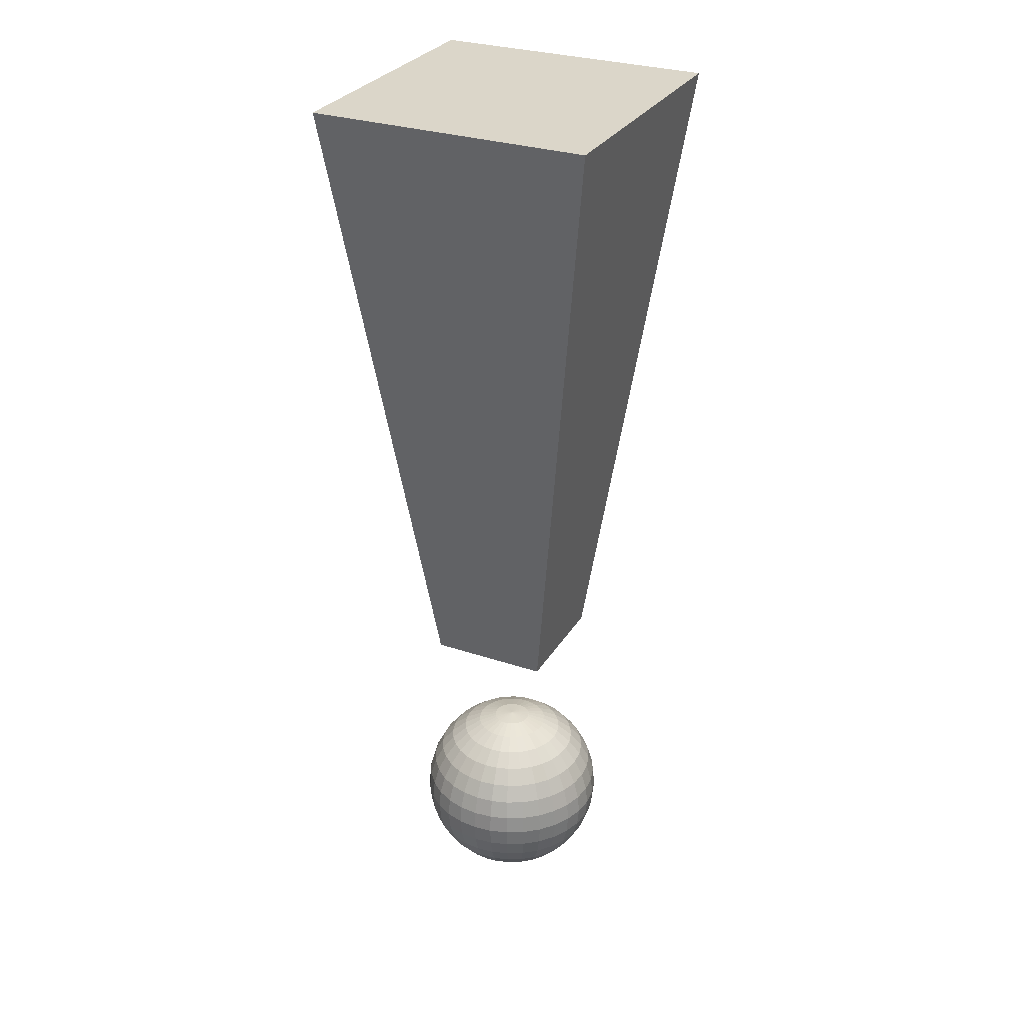
<metadata>
{"format":"obj","ext":"obj","renderer":"f3d","projection":"perspective","resolution":1024,"background":"white","views":[{"elev":30.0,"azim":-154.0,"up":"+Y"}]}
</metadata>
<code>
o Cube_Cube.001
v -0.6078 2.162 0.6078
v -1.415 8.509 1.415
v -0.6078 2.162 -0.6078
v -1.415 8.509 -1.415
v 0.6078 2.162 0.6078
v 1.415 8.509 1.415
v 0.6078 2.162 -0.6078
v 1.415 8.509 -1.415
v 0 0.9808 -0.1951
v 0 0.9239 -0.3827
v 0 0.8315 -0.5556
v 0 0.7071 -0.7071
v 0 0.5556 -0.8315
v 0 0.3827 -0.9239
v 0 0.1951 -0.9808
v 0 -0.5556 -0.8315
v 0 -0.7071 -0.7071
v 0 -0.8315 -0.5556
v 0.03806 0.9808 -0.1913
v 0.07466 0.9239 -0.3753
v 0.1084 0.8315 -0.5449
v 0.1379 0.7071 -0.6935
v 0.1622 0.5556 -0.8155
v 0.1802 0.3827 -0.9061
v 0.1913 0.1951 -0.9619
v 0.1951 -0 -0.9808
v 0.1913 -0.1951 -0.9619
v 0.1802 -0.3827 -0.9061
v 0.1622 -0.5556 -0.8155
v 0.1379 -0.7071 -0.6935
v 0.1084 -0.8315 -0.5449
v 0.07466 -0.9239 -0.3753
v 0.03806 -0.9808 -0.1913
v 0.07466 0.9808 -0.1802
v 0.1464 0.9239 -0.3536
v 0.2126 0.8315 -0.5133
v 0.2706 0.7071 -0.6533
v 0.3182 0.5556 -0.7682
v 0.3536 0.3827 -0.8536
v 0.3753 0.1951 -0.9061
v 0.3827 -0 -0.9239
v 0.3753 -0.1951 -0.9061
v 0.3536 -0.3827 -0.8536
v 0.3182 -0.5556 -0.7682
v 0.2706 -0.7071 -0.6533
v 0.2126 -0.8315 -0.5133
v 0.1464 -0.9239 -0.3536
v 0.07466 -0.9808 -0.1802
v 0.1084 0.9808 -0.1622
v 0.2126 0.9239 -0.3182
v 0.3087 0.8315 -0.4619
v 0.3928 0.7071 -0.5879
v 0.4619 0.5556 -0.6913
v 0.5133 0.3827 -0.7682
v 0.5449 0.1951 -0.8155
v 0.5556 -0 -0.8315
v 0.5449 -0.1951 -0.8155
v 0.5133 -0.3827 -0.7682
v 0.4619 -0.5556 -0.6913
v 0.3928 -0.7071 -0.5879
v 0.3087 -0.8315 -0.4619
v 0.2126 -0.9239 -0.3182
v 0.1084 -0.9808 -0.1622
v 0.1379 0.9808 -0.1379
v 0.2706 0.9239 -0.2706
v 0.3928 0.8315 -0.3928
v 0.5 0.7071 -0.5
v 0.5879 0.5556 -0.5879
v 0.6533 0.3827 -0.6533
v 0.6935 0.1951 -0.6935
v 0.7071 -0 -0.7071
v 0.6935 -0.1951 -0.6935
v 0.6533 -0.3827 -0.6533
v 0.5879 -0.5556 -0.5879
v 0.5 -0.7071 -0.5
v 0.3928 -0.8315 -0.3928
v 0.2706 -0.9239 -0.2706
v 0.1379 -0.9808 -0.1379
v 0.1622 0.9808 -0.1084
v 0.3182 0.9239 -0.2126
v 0.4619 0.8315 -0.3087
v 0.5879 0.7071 -0.3928
v 0.6913 0.5556 -0.4619
v 0.7682 0.3827 -0.5133
v 0.8155 0.1951 -0.5449
v 0.8315 -0 -0.5556
v 0.8155 -0.1951 -0.5449
v 0.7682 -0.3827 -0.5133
v 0.6913 -0.5556 -0.4619
v 0.5879 -0.7071 -0.3928
v 0.4619 -0.8315 -0.3087
v 0.3182 -0.9239 -0.2126
v 0.1622 -0.9808 -0.1084
v 0.1802 0.9808 -0.07466
v 0.3536 0.9239 -0.1464
v 0.5133 0.8315 -0.2126
v 0.6533 0.7071 -0.2706
v 0.7682 0.5556 -0.3182
v 0.8536 0.3827 -0.3536
v 0.9061 0.1951 -0.3753
v 0.9239 -0 -0.3827
v 0.9061 -0.1951 -0.3753
v 0.8536 -0.3827 -0.3536
v 0.7682 -0.5556 -0.3182
v 0.6533 -0.7071 -0.2706
v 0.5133 -0.8315 -0.2126
v 0.3536 -0.9239 -0.1464
v 0.1802 -0.9808 -0.07466
v 0.1913 0.9808 -0.03806
v 0.3753 0.9239 -0.07466
v 0.5449 0.8315 -0.1084
v 0.6935 0.7071 -0.1379
v 0.8155 0.5556 -0.1622
v 0.9061 0.3827 -0.1802
v 0.9619 0.1951 -0.1913
v 0.9808 -0 -0.1951
v 0.9619 -0.1951 -0.1913
v 0.9061 -0.3827 -0.1802
v 0.8155 -0.5556 -0.1622
v 0.6935 -0.7071 -0.1379
v 0.5449 -0.8315 -0.1084
v 0.3753 -0.9239 -0.07466
v 0.1913 -0.9808 -0.03806
v 0.1951 0.9808 0
v 0.3827 0.9239 0
v 0.5556 0.8315 0
v 0.7071 0.7071 0
v 0.8315 0.5556 0
v 0.9239 0.3827 0
v 0.9808 0.1951 0
v 1 -0 0
v 0.9808 -0.1951 0
v 0.9239 -0.3827 0
v 0.8315 -0.5556 0
v 0.7071 -0.7071 0
v 0.5556 -0.8315 0
v 0.3827 -0.9239 0
v 0.1951 -0.9808 0
v 0.1913 0.9808 0.03806
v 0.3753 0.9239 0.07466
v 0.5449 0.8315 0.1084
v 0.6935 0.7071 0.1379
v 0.8155 0.5556 0.1622
v 0.9061 0.3827 0.1802
v 0.9619 0.1951 0.1913
v 0.9808 -0 0.1951
v 0.9619 -0.1951 0.1913
v 0.9061 -0.3827 0.1802
v 0.8155 -0.5556 0.1622
v 0.6935 -0.7071 0.1379
v 0.5449 -0.8315 0.1084
v 0.3753 -0.9239 0.07466
v 0.1913 -0.9808 0.03806
v 0.1802 0.9808 0.07466
v 0.3536 0.9239 0.1464
v 0.5133 0.8315 0.2126
v 0.6533 0.7071 0.2706
v 0.7682 0.5556 0.3182
v 0.8536 0.3827 0.3536
v 0.9061 0.1951 0.3753
v 0.9239 -0 0.3827
v 0.9061 -0.1951 0.3753
v 0.8536 -0.3827 0.3536
v 0.7682 -0.5556 0.3182
v 0.6533 -0.7071 0.2706
v 0.5133 -0.8315 0.2126
v 0.3536 -0.9239 0.1464
v 0.1802 -0.9808 0.07466
v 0.1622 0.9808 0.1084
v 0.3182 0.9239 0.2126
v 0.4619 0.8315 0.3087
v 0.5879 0.7071 0.3928
v 0.6913 0.5556 0.4619
v 0.7682 0.3827 0.5133
v 0.8155 0.1951 0.5449
v 0.8315 -0 0.5556
v 0.8155 -0.1951 0.5449
v 0.7682 -0.3827 0.5133
v 0.6913 -0.5556 0.4619
v 0.5879 -0.7071 0.3928
v 0.4619 -0.8315 0.3087
v 0.3182 -0.9239 0.2126
v 0.1622 -0.9808 0.1084
v 0.1379 0.9808 0.1379
v 0.2706 0.9239 0.2706
v 0.3928 0.8315 0.3928
v 0.5 0.7071 0.5
v 0.5879 0.5556 0.5879
v 0.6533 0.3827 0.6533
v 0.6935 0.1951 0.6935
v 0.7071 -0 0.7071
v 0.6935 -0.1951 0.6935
v 0.6533 -0.3827 0.6533
v 0.5879 -0.5556 0.5879
v 0.5 -0.7071 0.5
v 0.3928 -0.8315 0.3928
v 0.2706 -0.9239 0.2706
v 0.1379 -0.9808 0.1379
v 0.1084 0.9808 0.1622
v 0.2126 0.9239 0.3182
v 0.3087 0.8315 0.4619
v 0.3928 0.7071 0.5879
v 0.4619 0.5556 0.6913
v 0.5133 0.3827 0.7682
v 0.5449 0.1951 0.8155
v 0.5556 -0 0.8315
v 0.5449 -0.1951 0.8155
v 0.5133 -0.3827 0.7682
v 0.4619 -0.5556 0.6913
v 0.3928 -0.7071 0.5879
v 0.3087 -0.8315 0.4619
v 0.2126 -0.9239 0.3182
v 0.1084 -0.9808 0.1622
v 0.07466 0.9808 0.1802
v 0.1464 0.9239 0.3536
v 0.2126 0.8315 0.5133
v 0.2706 0.7071 0.6533
v 0.3182 0.5556 0.7682
v 0.3536 0.3827 0.8536
v 0.3753 0.1951 0.9061
v 0.3827 -0 0.9239
v 0.3753 -0.1951 0.9061
v 0.3536 -0.3827 0.8536
v 0.3182 -0.5556 0.7682
v 0.2706 -0.7071 0.6533
v 0.2126 -0.8315 0.5133
v 0.1464 -0.9239 0.3536
v 0.07466 -0.9808 0.1802
v 0.03806 0.9808 0.1913
v 0.07466 0.9239 0.3753
v 0.1084 0.8315 0.5449
v 0.1379 0.7071 0.6935
v 0.1622 0.5556 0.8155
v 0.1802 0.3827 0.9061
v 0.1913 0.1951 0.9619
v 0.1951 -0 0.9808
v 0.1913 -0.1951 0.9619
v 0.1802 -0.3827 0.9061
v 0.1622 -0.5556 0.8155
v 0.1379 -0.7071 0.6935
v 0.1084 -0.8315 0.5449
v 0.07466 -0.9239 0.3753
v 0.03806 -0.9808 0.1913
v 0 0.9808 0.1951
v -0 0.9239 0.3827
v -0 0.8315 0.5556
v 0 0.7071 0.7071
v -0 0.5556 0.8315
v 0 0.3827 0.9239
v -0 0.1951 0.9808
v -0 -0 1
v -0 -0.1951 0.9808
v -0 -0.3827 0.9239
v -0 -0.5556 0.8315
v 0 -0.7071 0.7071
v -0 -0.8315 0.5556
v 0 -0.9239 0.3827
v -0 -0.9808 0.1951
v -0.03806 0.9808 0.1913
v -0.07466 0.9239 0.3753
v -0.1084 0.8315 0.5449
v -0.1379 0.7071 0.6935
v -0.1622 0.5556 0.8155
v -0.1802 0.3827 0.9061
v -0.1913 0.1951 0.9619
v -0.1951 -0 0.9808
v -0.1913 -0.1951 0.9619
v -0.1802 -0.3827 0.9061
v -0.1622 -0.5556 0.8155
v -0.1379 -0.7071 0.6935
v -0.1084 -0.8315 0.5449
v -0.07466 -0.9239 0.3753
v -0.03806 -0.9808 0.1913
v -0.07466 0.9808 0.1802
v -0.1464 0.9239 0.3536
v -0.2126 0.8315 0.5133
v -0.2706 0.7071 0.6533
v -0.3182 0.5556 0.7682
v -0.3536 0.3827 0.8536
v -0.3753 0.1951 0.9061
v -0.3827 -0 0.9239
v -0.3753 -0.1951 0.9061
v -0.3536 -0.3827 0.8536
v -0.3182 -0.5556 0.7682
v -0.2706 -0.7071 0.6533
v -0.2126 -0.8315 0.5133
v -0.1464 -0.9239 0.3536
v -0.07466 -0.9808 0.1802
v -0.1084 0.9808 0.1622
v -0.2126 0.9239 0.3182
v -0.3087 0.8315 0.4619
v -0.3928 0.7071 0.5879
v -0.4619 0.5556 0.6913
v -0.5133 0.3827 0.7682
v -0.5449 0.1951 0.8155
v -0.5556 -0 0.8315
v -0.5449 -0.1951 0.8155
v -0.5133 -0.3827 0.7682
v -0.4619 -0.5556 0.6913
v -0.3928 -0.7071 0.5879
v -0.3087 -0.8315 0.4619
v -0.2126 -0.9239 0.3182
v -0.1084 -0.9808 0.1622
v -0.1379 0.9808 0.1379
v -0.2706 0.9239 0.2706
v -0.3928 0.8315 0.3928
v -0.5 0.7071 0.5
v -0.5879 0.5556 0.5879
v -0.6533 0.3827 0.6533
v -0.6935 0.1951 0.6935
v -0.7071 -0 0.7071
v -0.6935 -0.1951 0.6935
v -0.6533 -0.3827 0.6533
v -0.5879 -0.5556 0.5879
v -0.5 -0.7071 0.5
v -0.3928 -0.8315 0.3928
v -0.2706 -0.9239 0.2706
v -0.1379 -0.9808 0.1379
v -0.1622 0.9808 0.1084
v -0.3182 0.9239 0.2126
v -0.4619 0.8315 0.3087
v -0.5879 0.7071 0.3928
v -0.6913 0.5556 0.4619
v -0.7682 0.3827 0.5133
v -0.8155 0.1951 0.5449
v -0.8315 -0 0.5556
v -0.8155 -0.1951 0.5449
v -0.7682 -0.3827 0.5133
v -0.6913 -0.5556 0.4619
v -0.5879 -0.7071 0.3928
v -0.4619 -0.8315 0.3087
v -0.3182 -0.9239 0.2126
v -0.1622 -0.9808 0.1084
v -0 1 0
v -0.1802 0.9808 0.07466
v -0.3536 0.9239 0.1464
v -0.5133 0.8315 0.2126
v -0.6533 0.7071 0.2706
v -0.7682 0.5556 0.3182
v -0.8536 0.3827 0.3536
v -0.9061 0.1951 0.3753
v -0.9239 -0 0.3827
v -0.9061 -0.1951 0.3753
v -0.8536 -0.3827 0.3536
v -0.7682 -0.5556 0.3182
v -0.6533 -0.7071 0.2706
v -0.5133 -0.8315 0.2126
v -0.3536 -0.9239 0.1464
v -0.1802 -0.9808 0.07466
v -0.1913 0.9808 0.03806
v -0.3753 0.9239 0.07466
v -0.5449 0.8315 0.1084
v -0.6935 0.7071 0.1379
v -0.8155 0.5556 0.1622
v -0.9061 0.3827 0.1802
v -0.9619 0.1951 0.1913
v -0.9808 -0 0.1951
v -0.9619 -0.1951 0.1913
v -0.9061 -0.3827 0.1802
v -0.8155 -0.5556 0.1622
v -0.6935 -0.7071 0.1379
v -0.5449 -0.8315 0.1084
v -0.3753 -0.9239 0.07466
v -0.1913 -0.9808 0.03806
v -0.1951 0.9808 0
v -0.3827 0.9239 0
v -0.5556 0.8315 -0
v -0.7071 0.7071 0
v -0.8315 0.5556 0
v -0.9239 0.3827 0
v -0.9808 0.1951 -0
v -1 -0 -0
v -0.9808 -0.1951 -0
v -0.9239 -0.3827 -0
v -0.8315 -0.5556 0
v -0.7071 -0.7071 0
v -0.5556 -0.8315 -0
v -0.3827 -0.9239 0
v -0.1951 -0.9808 0
v -0.1913 0.9808 -0.03806
v -0.3753 0.9239 -0.07466
v -0.5449 0.8315 -0.1084
v -0.6935 0.7071 -0.1379
v -0.8155 0.5556 -0.1622
v -0.9061 0.3827 -0.1802
v -0.9619 0.1951 -0.1913
v -0.9808 -0 -0.1951
v -0.9619 -0.1951 -0.1913
v -0.9061 -0.3827 -0.1802
v -0.8155 -0.5556 -0.1622
v -0.6935 -0.7071 -0.1379
v -0.5449 -0.8315 -0.1084
v -0.3753 -0.9239 -0.07466
v -0.1913 -0.9808 -0.03806
v -0.1802 0.9808 -0.07466
v -0.3536 0.9239 -0.1464
v -0.5133 0.8315 -0.2126
v -0.6533 0.7071 -0.2706
v -0.7682 0.5556 -0.3182
v -0.8536 0.3827 -0.3536
v -0.9061 0.1951 -0.3753
v -0.9239 -0 -0.3827
v -0.9061 -0.1951 -0.3753
v -0.8536 -0.3827 -0.3536
v -0.7682 -0.5556 -0.3182
v -0.6533 -0.7071 -0.2706
v -0.5133 -0.8315 -0.2126
v -0.3536 -0.9239 -0.1464
v -0.1802 -0.9808 -0.07466
v -0.1622 0.9808 -0.1084
v -0.3182 0.9239 -0.2126
v -0.4619 0.8315 -0.3087
v -0.5879 0.7071 -0.3928
v -0.6913 0.5556 -0.4619
v -0.7682 0.3827 -0.5133
v -0.8155 0.1951 -0.5449
v -0.8315 -0 -0.5556
v -0.8155 -0.1951 -0.5449
v -0.7682 -0.3827 -0.5133
v -0.6913 -0.5556 -0.4619
v -0.5879 -0.7071 -0.3928
v -0.4619 -0.8315 -0.3087
v -0.3182 -0.9239 -0.2126
v -0.1622 -0.9808 -0.1084
v -0.1379 0.9808 -0.1379
v -0.2706 0.9239 -0.2706
v -0.3928 0.8315 -0.3928
v -0.5 0.7071 -0.5
v -0.5879 0.5556 -0.5879
v -0.6533 0.3827 -0.6533
v -0.6935 0.1951 -0.6935
v -0.7071 -0 -0.7071
v -0.6935 -0.1951 -0.6935
v -0.6533 -0.3827 -0.6533
v -0.5879 -0.5556 -0.5879
v -0.5 -0.7071 -0.5
v -0.3928 -0.8315 -0.3928
v -0.2706 -0.9239 -0.2706
v -0.1379 -0.9808 -0.1379
v -0.1084 0.9808 -0.1622
v -0.2126 0.9239 -0.3182
v -0.3087 0.8315 -0.4619
v -0.3928 0.7071 -0.5879
v -0.4619 0.5556 -0.6913
v -0.5133 0.3827 -0.7682
v -0.5449 0.1951 -0.8155
v -0.5556 -0 -0.8315
v -0.5449 -0.1951 -0.8155
v -0.5133 -0.3827 -0.7682
v -0.4619 -0.5556 -0.6913
v -0.3928 -0.7071 -0.5879
v -0.3087 -0.8315 -0.4619
v -0.2126 -0.9239 -0.3182
v -0.1084 -0.9808 -0.1622
v -0.07466 0.9808 -0.1802
v -0.1464 0.9239 -0.3536
v -0.2126 0.8315 -0.5133
v -0.2706 0.7071 -0.6533
v -0.3182 0.5556 -0.7682
v -0.3536 0.3827 -0.8536
v -0.3753 0.1951 -0.9061
v -0.3827 -0 -0.9239
v -0.3753 -0.1951 -0.9061
v -0.3536 -0.3827 -0.8536
v -0.3182 -0.5556 -0.7682
v -0.2706 -0.7071 -0.6533
v -0.2126 -0.8315 -0.5133
v -0.1464 -0.9239 -0.3536
v -0.07466 -0.9808 -0.1802
v -0.03806 0.9808 -0.1913
v -0.07466 0.9239 -0.3753
v -0.1084 0.8315 -0.5449
v -0.1379 0.7071 -0.6935
v -0.1622 0.5556 -0.8155
v -0.1802 0.3827 -0.9061
v -0.1913 0.1951 -0.9619
v -0.1951 -0 -0.9808
v -0.1913 -0.1951 -0.9619
v -0.1802 -0.3827 -0.9061
v -0.1622 -0.5556 -0.8155
v -0.1379 -0.7071 -0.6935
v -0.1084 -0.8315 -0.5449
v -0.07466 -0.9239 -0.3753
v -0.03806 -0.9808 -0.1913
v 1e-06 -0 -1
v 0 -0.1951 -0.9808
v 0 -0.3827 -0.9239
v 0 -0.9239 -0.3827
v 0 -0.9808 -0.1951
v 0 -1 0
f 1 2 4 3
f 3 4 8 7
f 7 8 6 5
f 5 6 2 1
f 3 7 5 1
f 8 4 2 6
f 12 11 21 22
f 17 16 29 30
f 13 12 22 23
f 18 17 30 31
f 14 13 23 24
f 488 18 31 32
f 15 14 24 25
f 489 488 32 33
f 485 15 25 26
f 9 334 19
f 490 489 33
f 486 485 26 27
f 10 9 19 20
f 487 486 27 28
f 11 10 20 21
f 16 487 28 29
f 28 27 42 43
f 21 20 35 36
f 29 28 43 44
f 22 21 36 37
f 30 29 44 45
f 23 22 37 38
f 31 30 45 46
f 24 23 38 39
f 32 31 46 47
f 25 24 39 40
f 33 32 47 48
f 26 25 40 41
f 19 334 34
f 490 33 48
f 27 26 41 42
f 20 19 34 35
f 47 46 61 62
f 40 39 54 55
f 48 47 62 63
f 41 40 55 56
f 34 334 49
f 490 48 63
f 42 41 56 57
f 35 34 49 50
f 43 42 57 58
f 36 35 50 51
f 44 43 58 59
f 37 36 51 52
f 45 44 59 60
f 38 37 52 53
f 46 45 60 61
f 39 38 53 54
f 59 58 73 74
f 52 51 66 67
f 60 59 74 75
f 53 52 67 68
f 61 60 75 76
f 54 53 68 69
f 62 61 76 77
f 55 54 69 70
f 63 62 77 78
f 56 55 70 71
f 49 334 64
f 490 63 78
f 57 56 71 72
f 50 49 64 65
f 58 57 72 73
f 51 50 65 66
f 78 77 92 93
f 71 70 85 86
f 64 334 79
f 490 78 93
f 72 71 86 87
f 65 64 79 80
f 73 72 87 88
f 66 65 80 81
f 74 73 88 89
f 67 66 81 82
f 75 74 89 90
f 68 67 82 83
f 76 75 90 91
f 69 68 83 84
f 77 76 91 92
f 70 69 84 85
f 82 81 96 97
f 90 89 104 105
f 83 82 97 98
f 91 90 105 106
f 84 83 98 99
f 92 91 106 107
f 85 84 99 100
f 93 92 107 108
f 86 85 100 101
f 79 334 94
f 490 93 108
f 87 86 101 102
f 80 79 94 95
f 88 87 102 103
f 81 80 95 96
f 89 88 103 104
f 101 100 115 116
f 94 334 109
f 490 108 123
f 102 101 116 117
f 95 94 109 110
f 103 102 117 118
f 96 95 110 111
f 104 103 118 119
f 97 96 111 112
f 105 104 119 120
f 98 97 112 113
f 106 105 120 121
f 99 98 113 114
f 107 106 121 122
f 100 99 114 115
f 108 107 122 123
f 120 119 134 135
f 113 112 127 128
f 121 120 135 136
f 114 113 128 129
f 122 121 136 137
f 115 114 129 130
f 123 122 137 138
f 116 115 130 131
f 109 334 124
f 490 123 138
f 117 116 131 132
f 110 109 124 125
f 118 117 132 133
f 111 110 125 126
f 119 118 133 134
f 112 111 126 127
f 124 334 139
f 490 138 153
f 132 131 146 147
f 125 124 139 140
f 133 132 147 148
f 126 125 140 141
f 134 133 148 149
f 127 126 141 142
f 135 134 149 150
f 128 127 142 143
f 136 135 150 151
f 129 128 143 144
f 137 136 151 152
f 130 129 144 145
f 138 137 152 153
f 131 130 145 146
f 143 142 157 158
f 151 150 165 166
f 144 143 158 159
f 152 151 166 167
f 145 144 159 160
f 153 152 167 168
f 146 145 160 161
f 139 334 154
f 490 153 168
f 147 146 161 162
f 140 139 154 155
f 148 147 162 163
f 141 140 155 156
f 149 148 163 164
f 142 141 156 157
f 150 149 164 165
f 162 161 176 177
f 155 154 169 170
f 163 162 177 178
f 156 155 170 171
f 164 163 178 179
f 157 156 171 172
f 165 164 179 180
f 158 157 172 173
f 166 165 180 181
f 159 158 173 174
f 167 166 181 182
f 160 159 174 175
f 168 167 182 183
f 161 160 175 176
f 154 334 169
f 490 168 183
f 181 180 195 196
f 174 173 188 189
f 182 181 196 197
f 175 174 189 190
f 183 182 197 198
f 176 175 190 191
f 169 334 184
f 490 183 198
f 177 176 191 192
f 170 169 184 185
f 178 177 192 193
f 171 170 185 186
f 179 178 193 194
f 172 171 186 187
f 180 179 194 195
f 173 172 187 188
f 193 192 207 208
f 186 185 200 201
f 194 193 208 209
f 187 186 201 202
f 195 194 209 210
f 188 187 202 203
f 196 195 210 211
f 189 188 203 204
f 197 196 211 212
f 190 189 204 205
f 198 197 212 213
f 191 190 205 206
f 184 334 199
f 490 198 213
f 192 191 206 207
f 185 184 199 200
f 212 211 226 227
f 205 204 219 220
f 213 212 227 228
f 206 205 220 221
f 199 334 214
f 490 213 228
f 207 206 221 222
f 200 199 214 215
f 208 207 222 223
f 201 200 215 216
f 209 208 223 224
f 202 201 216 217
f 210 209 224 225
f 203 202 217 218
f 211 210 225 226
f 204 203 218 219
f 216 215 230 231
f 224 223 238 239
f 217 216 231 232
f 225 224 239 240
f 218 217 232 233
f 226 225 240 241
f 219 218 233 234
f 227 226 241 242
f 220 219 234 235
f 228 227 242 243
f 221 220 235 236
f 214 334 229
f 490 228 243
f 222 221 236 237
f 215 214 229 230
f 223 222 237 238
f 235 234 249 250
f 243 242 257 258
f 236 235 250 251
f 229 334 244
f 490 243 258
f 237 236 251 252
f 230 229 244 245
f 238 237 252 253
f 231 230 245 246
f 239 238 253 254
f 232 231 246 247
f 240 239 254 255
f 233 232 247 248
f 241 240 255 256
f 234 233 248 249
f 242 241 256 257
f 254 253 268 269
f 247 246 261 262
f 255 254 269 270
f 248 247 262 263
f 256 255 270 271
f 249 248 263 264
f 257 256 271 272
f 250 249 264 265
f 258 257 272 273
f 251 250 265 266
f 244 334 259
f 490 258 273
f 252 251 266 267
f 245 244 259 260
f 253 252 267 268
f 246 245 260 261
f 273 272 287 288
f 266 265 280 281
f 259 334 274
f 490 273 288
f 267 266 281 282
f 260 259 274 275
f 268 267 282 283
f 261 260 275 276
f 269 268 283 284
f 262 261 276 277
f 270 269 284 285
f 263 262 277 278
f 271 270 285 286
f 264 263 278 279
f 272 271 286 287
f 265 264 279 280
f 277 276 291 292
f 285 284 299 300
f 278 277 292 293
f 286 285 300 301
f 279 278 293 294
f 287 286 301 302
f 280 279 294 295
f 288 287 302 303
f 281 280 295 296
f 274 334 289
f 490 288 303
f 282 281 296 297
f 275 274 289 290
f 283 282 297 298
f 276 275 290 291
f 284 283 298 299
f 296 295 310 311
f 289 334 304
f 490 303 318
f 297 296 311 312
f 290 289 304 305
f 298 297 312 313
f 291 290 305 306
f 299 298 313 314
f 292 291 306 307
f 300 299 314 315
f 293 292 307 308
f 301 300 315 316
f 294 293 308 309
f 302 301 316 317
f 295 294 309 310
f 303 302 317 318
f 315 314 329 330
f 308 307 322 323
f 316 315 330 331
f 309 308 323 324
f 317 316 331 332
f 310 309 324 325
f 318 317 332 333
f 311 310 325 326
f 304 334 319
f 490 318 333
f 312 311 326 327
f 305 304 319 320
f 313 312 327 328
f 306 305 320 321
f 314 313 328 329
f 307 306 321 322
f 490 333 349
f 327 326 342 343
f 320 319 335 336
f 328 327 343 344
f 321 320 336 337
f 329 328 344 345
f 322 321 337 338
f 330 329 345 346
f 323 322 338 339
f 331 330 346 347
f 324 323 339 340
f 332 331 347 348
f 325 324 340 341
f 333 332 348 349
f 326 325 341 342
f 319 334 335
f 347 346 361 362
f 340 339 354 355
f 348 347 362 363
f 341 340 355 356
f 349 348 363 364
f 342 341 356 357
f 335 334 350
f 490 349 364
f 343 342 357 358
f 336 335 350 351
f 344 343 358 359
f 337 336 351 352
f 345 344 359 360
f 338 337 352 353
f 346 345 360 361
f 339 338 353 354
f 351 350 365 366
f 359 358 373 374
f 352 351 366 367
f 360 359 374 375
f 353 352 367 368
f 361 360 375 376
f 354 353 368 369
f 362 361 376 377
f 355 354 369 370
f 363 362 377 378
f 356 355 370 371
f 364 363 378 379
f 357 356 371 372
f 350 334 365
f 490 364 379
f 358 357 372 373
f 370 369 384 385
f 378 377 392 393
f 371 370 385 386
f 379 378 393 394
f 372 371 386 387
f 365 334 380
f 490 379 394
f 373 372 387 388
f 366 365 380 381
f 374 373 388 389
f 367 366 381 382
f 375 374 389 390
f 368 367 382 383
f 376 375 390 391
f 369 368 383 384
f 377 376 391 392
f 389 388 403 404
f 382 381 396 397
f 390 389 404 405
f 383 382 397 398
f 391 390 405 406
f 384 383 398 399
f 392 391 406 407
f 385 384 399 400
f 393 392 407 408
f 386 385 400 401
f 394 393 408 409
f 387 386 401 402
f 380 334 395
f 490 394 409
f 388 387 402 403
f 381 380 395 396
f 408 407 422 423
f 401 400 415 416
f 409 408 423 424
f 402 401 416 417
f 395 334 410
f 490 409 424
f 403 402 417 418
f 396 395 410 411
f 404 403 418 419
f 397 396 411 412
f 405 404 419 420
f 398 397 412 413
f 406 405 420 421
f 399 398 413 414
f 407 406 421 422
f 400 399 414 415
f 412 411 426 427
f 420 419 434 435
f 413 412 427 428
f 421 420 435 436
f 414 413 428 429
f 422 421 436 437
f 415 414 429 430
f 423 422 437 438
f 416 415 430 431
f 424 423 438 439
f 417 416 431 432
f 410 334 425
f 490 424 439
f 418 417 432 433
f 411 410 425 426
f 419 418 433 434
f 431 430 445 446
f 439 438 453 454
f 432 431 446 447
f 425 334 440
f 490 439 454
f 433 432 447 448
f 426 425 440 441
f 434 433 448 449
f 427 426 441 442
f 435 434 449 450
f 428 427 442 443
f 436 435 450 451
f 429 428 443 444
f 437 436 451 452
f 430 429 444 445
f 438 437 452 453
f 450 449 464 465
f 443 442 457 458
f 451 450 465 466
f 444 443 458 459
f 452 451 466 467
f 445 444 459 460
f 453 452 467 468
f 446 445 460 461
f 454 453 468 469
f 447 446 461 462
f 440 334 455
f 490 454 469
f 448 447 462 463
f 441 440 455 456
f 449 448 463 464
f 442 441 456 457
f 469 468 483 484
f 462 461 476 477
f 455 334 470
f 490 469 484
f 463 462 477 478
f 456 455 470 471
f 464 463 478 479
f 457 456 471 472
f 465 464 479 480
f 458 457 472 473
f 466 465 480 481
f 459 458 473 474
f 467 466 481 482
f 460 459 474 475
f 468 467 482 483
f 461 460 475 476
f 481 480 16 17
f 474 473 12 13
f 482 481 17 18
f 475 474 13 14
f 483 482 18 488
f 476 475 14 15
f 484 483 488 489
f 477 476 15 485
f 470 334 9
f 490 484 489
f 478 477 485 486
f 471 470 9 10
f 479 478 486 487
f 472 471 10 11
f 480 479 487 16
f 473 472 11 12

</code>
